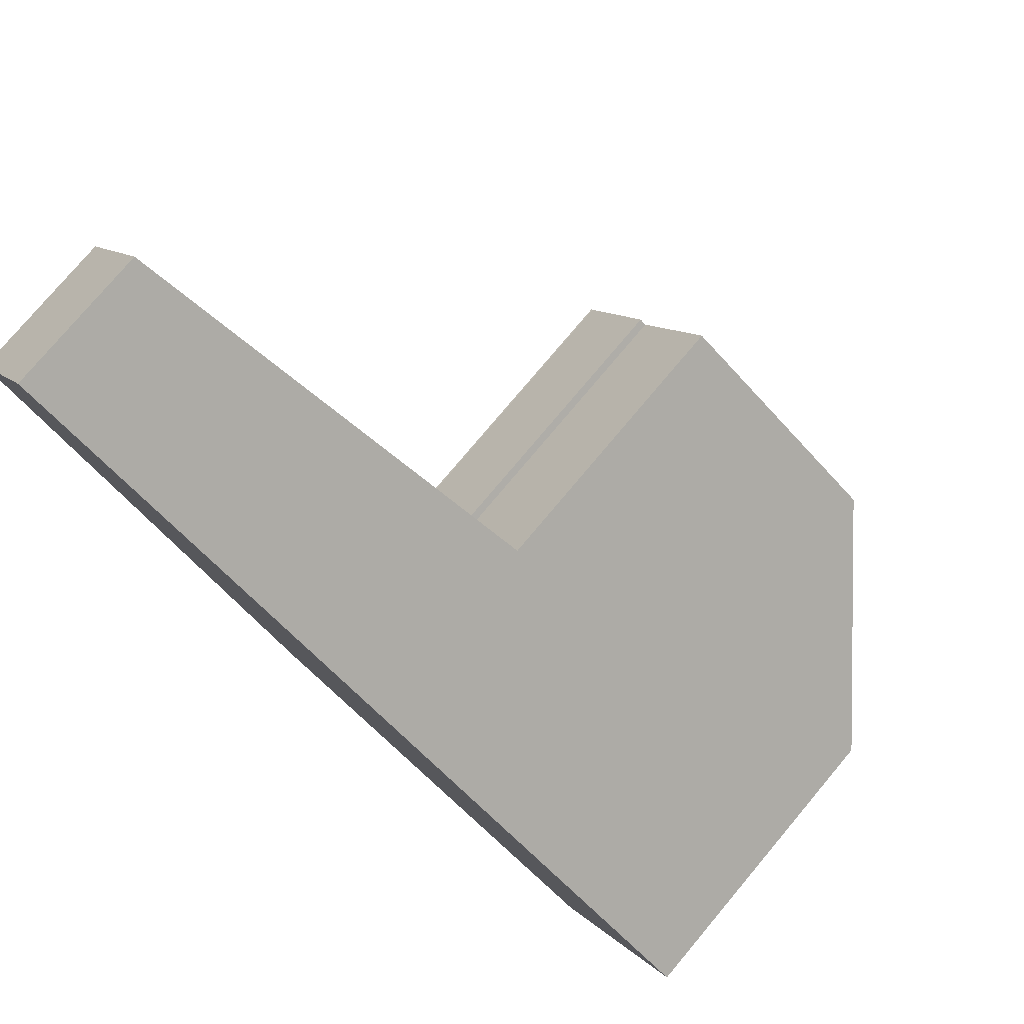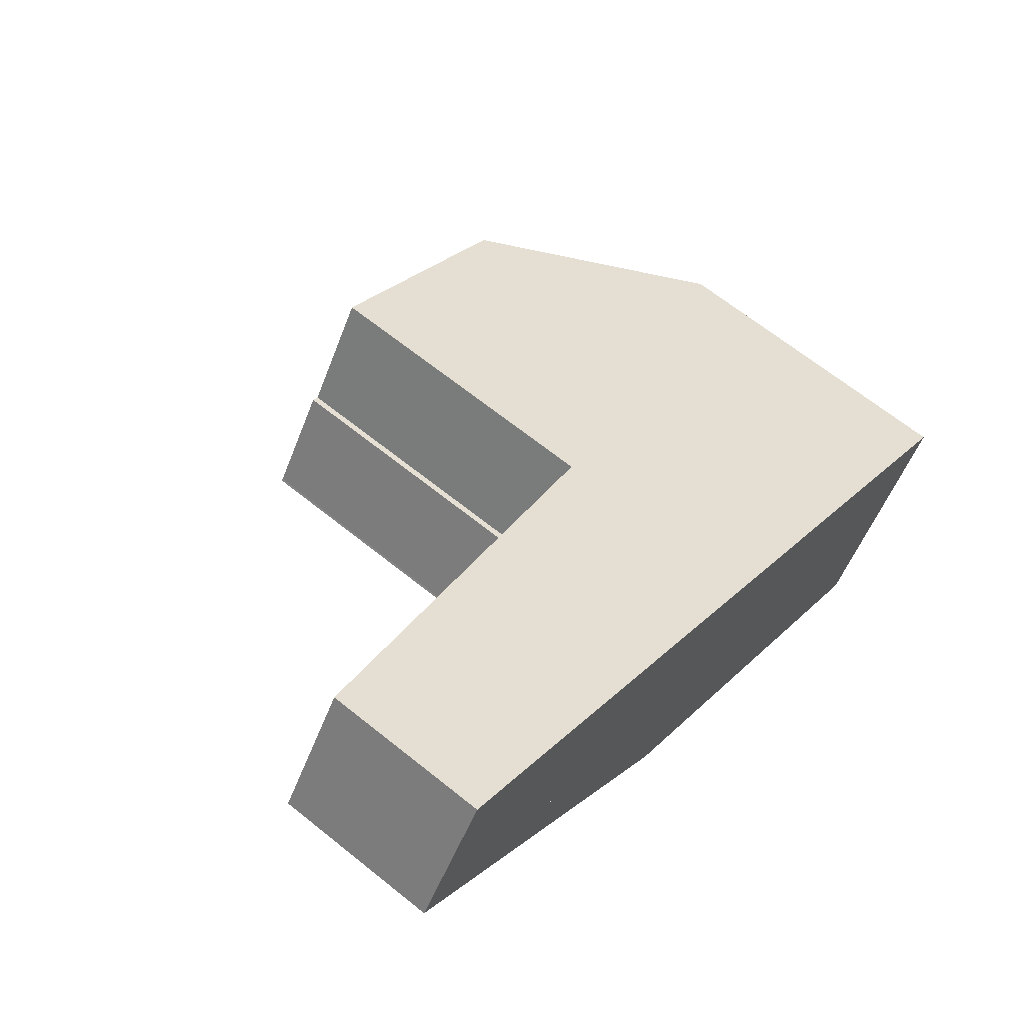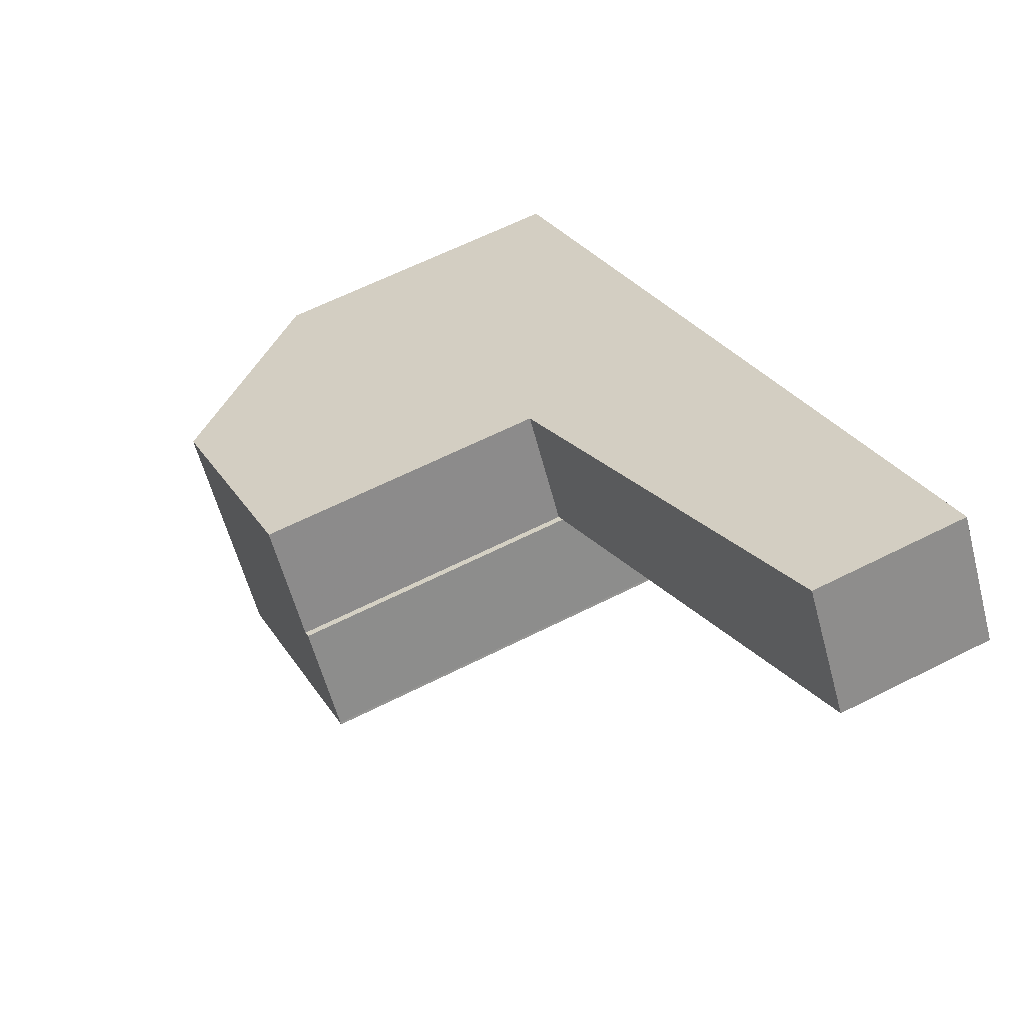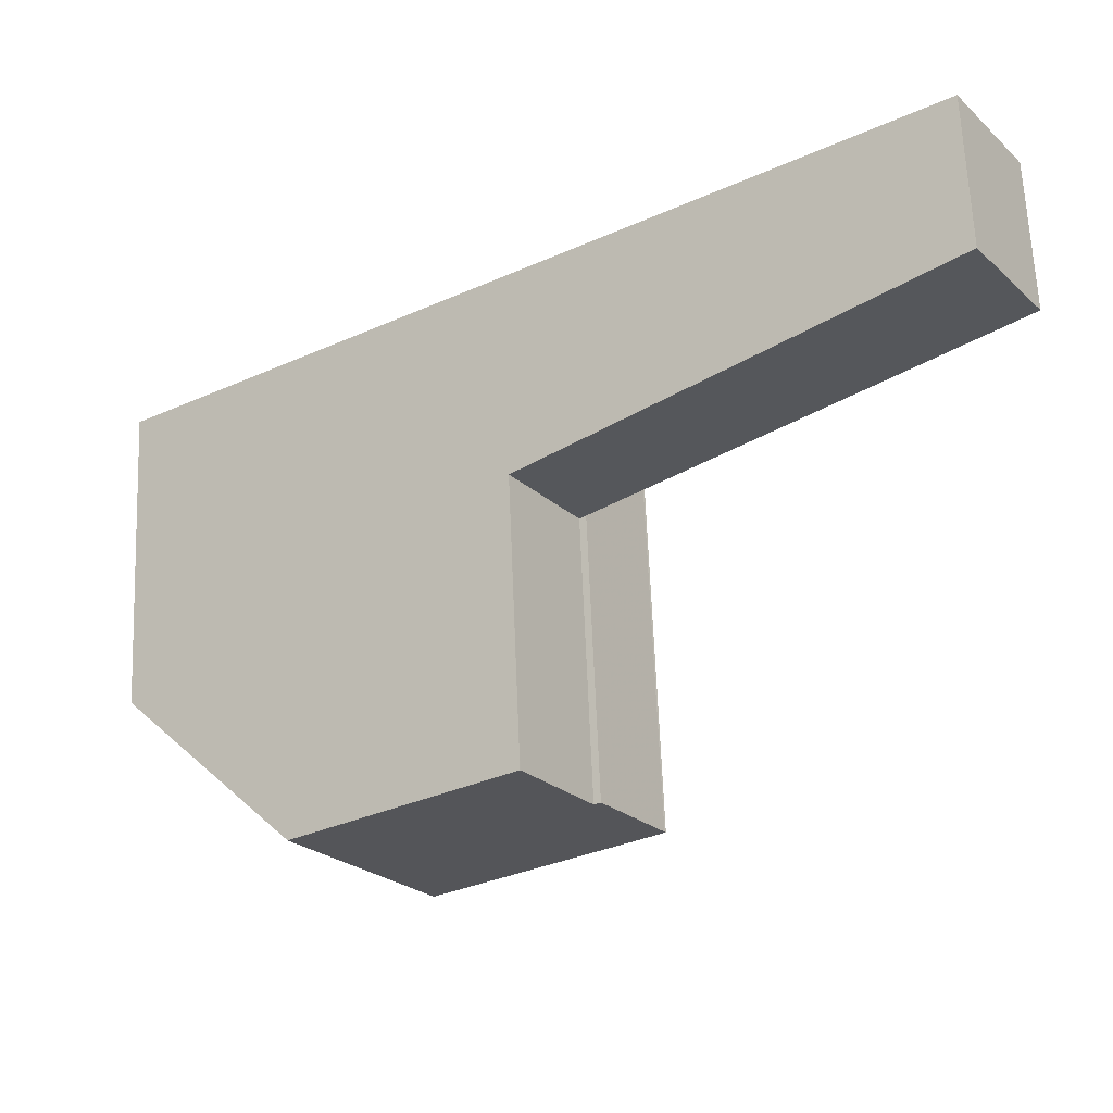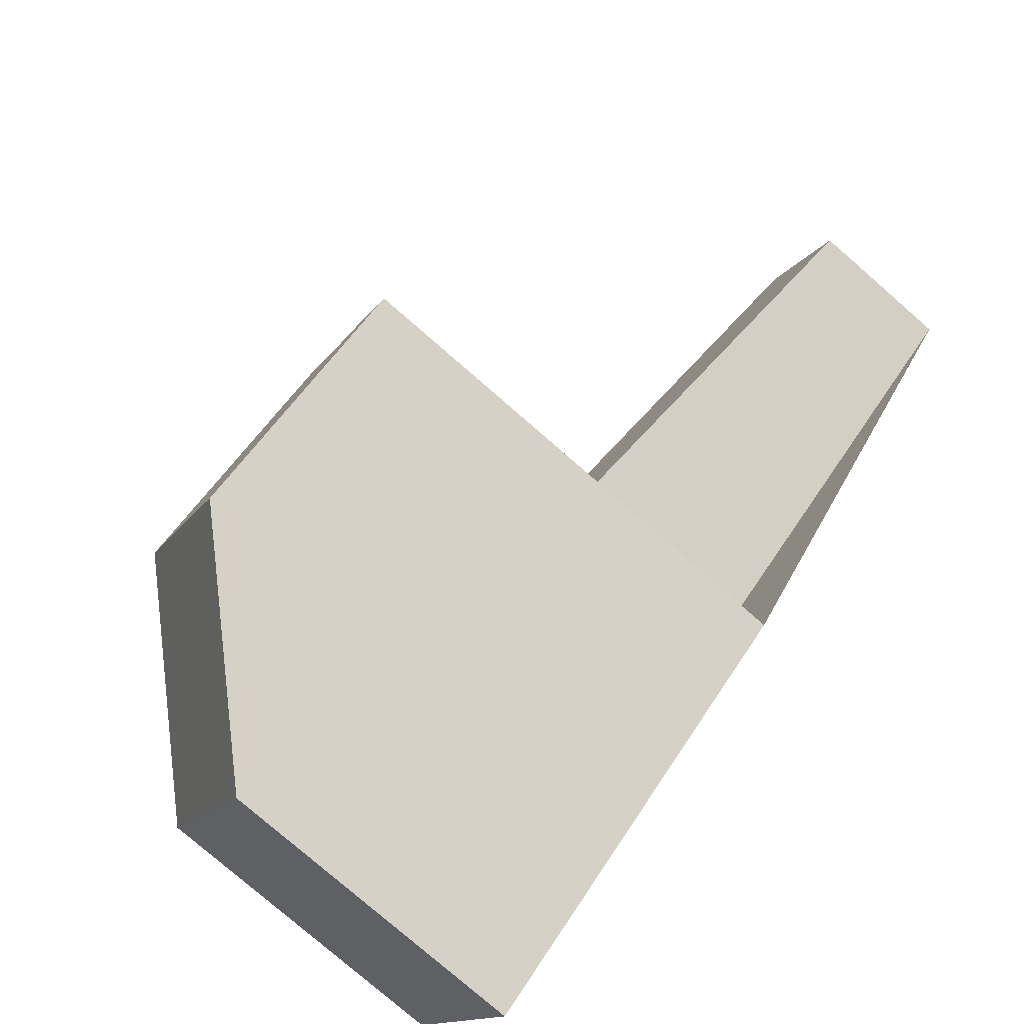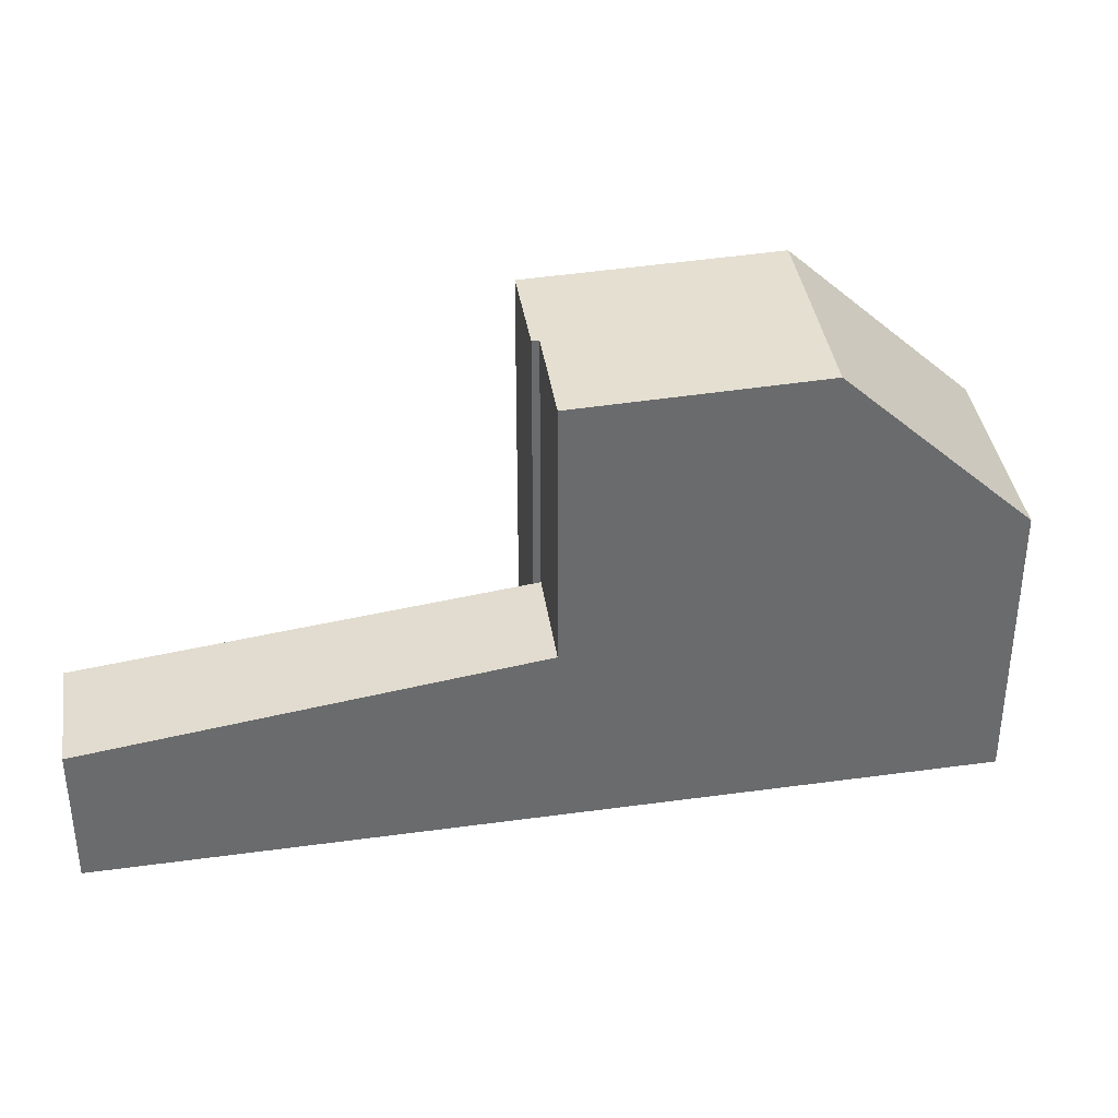
<metadata>
{"format":"obj","ext":"obj","renderer":"f3d","projection":"perspective","resolution":1024,"background":"white","views":[{"elev":77.9,"azim":-139.9,"up":"+Y"},{"elev":65.4,"azim":129.1,"up":"+Y"},{"elev":62.2,"azim":62.8,"up":"+Y"},{"elev":65.6,"azim":-2.4,"up":"+Y"},{"elev":-78.5,"azim":49.0,"up":"+Y"},{"elev":37.2,"azim":-155.2,"up":"+Z"}]}
</metadata>
<code>
v -542.7 -1750 7.821
v -542.6 -1750 7.821
v -538.5 -1742 2.401
v -537.4 -1744 2.394
v -543.6 -1748 3.284
v -548.8 -1754 4.969
v -550.8 -1751 4.961
v -548.2 -1749 7.923
v -546.2 -1752 7.918
v -547.9 -1749 7.915
v -542.8 -1750 7.824
v -544.8 -1747 7.83
v -544.8 -1747 7.83
v -543.6 -1748 7.824
v -543.7 -1748 7.827
v -546.2 -1752 7.918
v -548.2 -1749 7.923
v -544.8 -1747 7.83
v -543.6 -1748 7.824
v -538.5 -1742 2.401
v -544.8 -1747 3.302
v -544.8 -1747 3.302
v -538.5 -1742 2.402
v -538.5 -1742 2.402
v -537.4 -1744 2.398
v -544.8 -1747 3.302
v -543.6 -1748 3.284
v -544.8 -1747 3.302
v -544.8 -1747 7.83
v -543.7 -1748 3.299
v -543.7 -1748 7.827
v -547.2 -1750 7.921
v -543.7 -1748 3.299
v -543.7 -1748 3.299
v -543.7 -1748 7.827
v -547.2 -1750 7.921
v -549.9 -1752 4.965
v -543.6 -1748 3.284
v -549.8 -1752 5.004
v -550.8 -1751 5
v -548.8 -1754 5.009
v -542.8 -1750 7.824
v -542.6 -1750 7.821
v -546.2 -1752 7.918
v -548.8 -1754 5.009
v -546.2 -1752 7.918
v -548.8 -1754 4.969
v -542.6 -1750 7.821
v -542.7 -1750 7.821
v -542.7 -1750 -8.882e-16
v -542.6 -1750 0
v -542.8 -1750 7.824
v -542.6 -1750 7.821
v -542.6 -1750 0
v -542.8 -1750 -8.882e-16
v -538.5 -1742 2.401
v -538.5 -1742 2.401
v -538.5 -1742 0
v -538.5 -1742 0
v -537.4 -1744 2.398
v -537.4 -1744 2.394
v -537.4 -1744 0
v -537.4 -1744 4.441e-16
v -543.6 -1748 3.284
v -543.6 -1748 3.284
v -543.6 -1748 4.441e-16
v -543.6 -1748 4.441e-16
v -548.8 -1754 4.969
v -548.8 -1754 4.969
v -548.8 -1754 0
v -548.8 -1754 0
v -550.8 -1751 5
v -550.8 -1751 4.961
v -550.8 -1751 -8.882e-16
v -550.8 -1751 0
v -547.9 -1749 7.915
v -548.2 -1749 7.923
v -548.2 -1749 0
v -547.9 -1749 -8.882e-16
v -544.8 -1747 7.83
v -547.9 -1749 7.915
v -547.9 -1749 -8.882e-16
v -544.8 -1747 -8.882e-16
v -546.2 -1752 7.918
v -542.8 -1750 7.824
v -542.8 -1750 -8.882e-16
v -546.2 -1752 0
v -542.7 -1750 7.821
v -543.6 -1748 7.824
v -543.6 -1748 0
v -542.7 -1750 -8.882e-16
v -548.8 -1754 5.009
v -546.2 -1752 7.918
v -546.2 -1752 0
v -548.8 -1754 8.882e-16
v -537.4 -1744 2.394
v -538.5 -1742 2.401
v -538.5 -1742 0
v -537.4 -1744 0
v -538.5 -1742 2.402
v -544.8 -1747 3.302
v -544.8 -1747 0
v -538.5 -1742 0
v -538.5 -1742 2.401
v -538.5 -1742 2.402
v -538.5 -1742 0
v -538.5 -1742 0
v -543.6 -1748 3.284
v -537.4 -1744 2.398
v -537.4 -1744 4.441e-16
v -543.6 -1748 4.441e-16
v -550.8 -1751 4.961
v -549.9 -1752 4.965
v -549.9 -1752 0
v -550.8 -1751 -8.882e-16
v -548.2 -1749 7.923
v -550.8 -1751 5
v -550.8 -1751 0
v -548.2 -1749 0
v -548.8 -1754 4.969
v -548.8 -1754 5.009
v -548.8 -1754 8.882e-16
v -548.8 -1754 0
v -542.6 -1750 7.821
v -542.6 -1750 7.821
v -542.6 -1750 0
v -542.6 -1750 0
v -549.9 -1752 4.965
v -548.8 -1754 4.969
v -548.8 -1754 0
v -549.9 -1752 0
v -538.5 -1742 0
v -537.4 -1744 0
v -543.6 -1748 0
v -542.7 -1750 0
v -542.6 -1750 0
v -548.8 -1754 0
v -550.8 -1751 0
f 32 8 10 12 15
f 12 10 13
f 43 2 11 42
f 40 17 36 39
f 24 22 21 23
f 23 3 20 24
f 24 20 4 25
f 30 27 19 31
f 28 26 18 29
f 34 28 29 35
f 42 11 9 44
f 46 16 41 45
f 33 22 24 25 5 38
f 39 37 7 40
f 45 41 6 47
f 42 15 14 1 43
f 44 32 15 42
f 45 39 36 46
f 47 37 39 45
f 49 50 51 48
f 53 54 55 52
f 57 58 59 56
f 61 62 63 60
f 65 66 67 64
f 69 70 71 68
f 73 74 75 72
f 77 78 79 76
f 81 82 83 80
f 85 86 87 84
f 89 90 91 88
f 93 94 95 92
f 97 98 99 96
f 101 102 103 100
f 105 106 107 104
f 109 110 111 108
f 113 114 115 112
f 117 118 119 116
f 121 122 123 120
f 125 126 127 124
f 129 130 131 128
f 133 134 135 136 137 138 132

</code>
